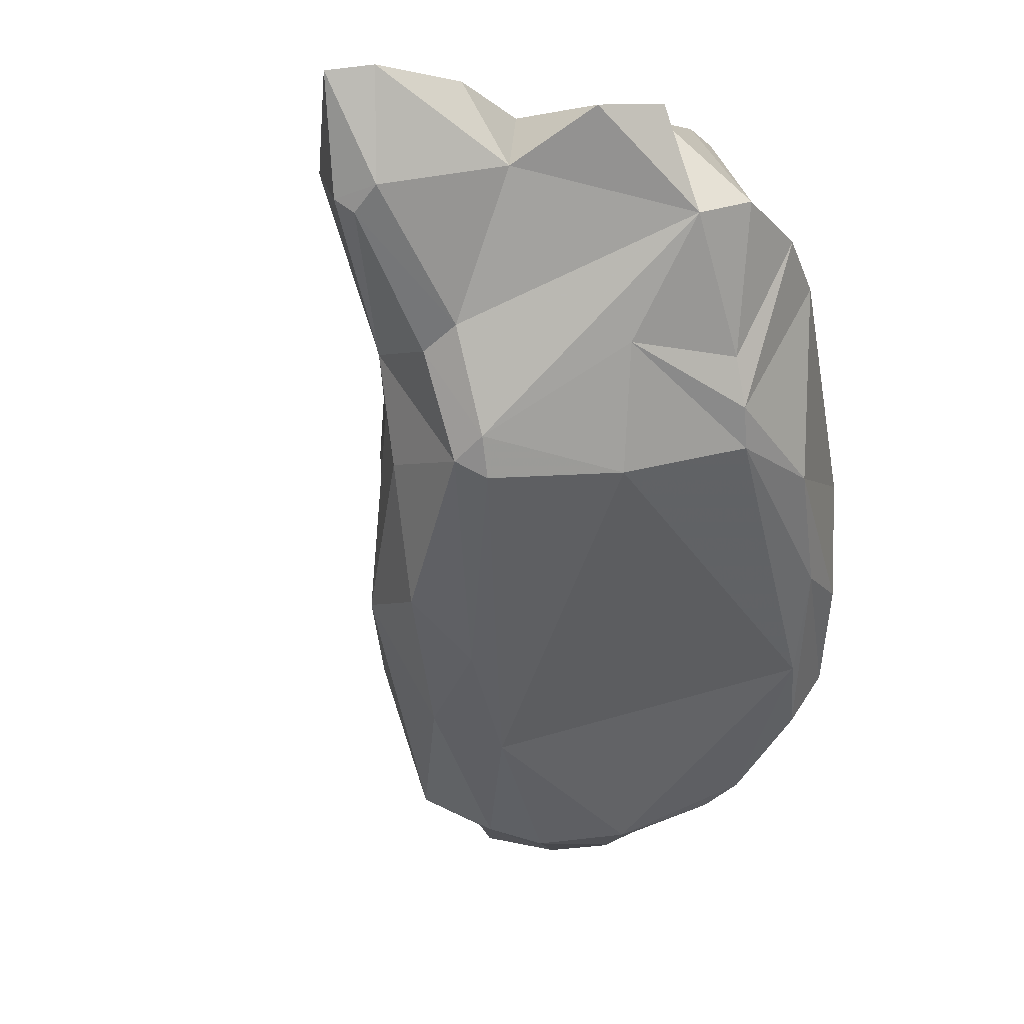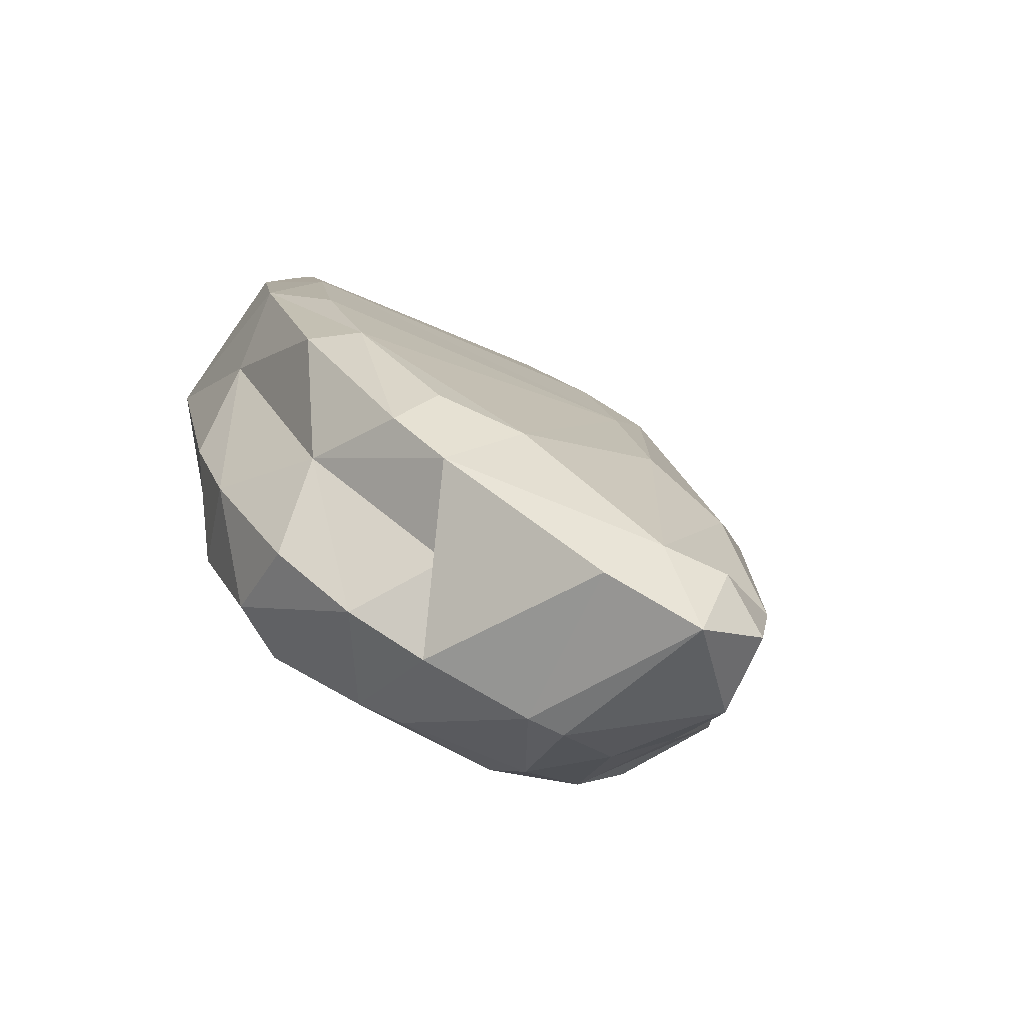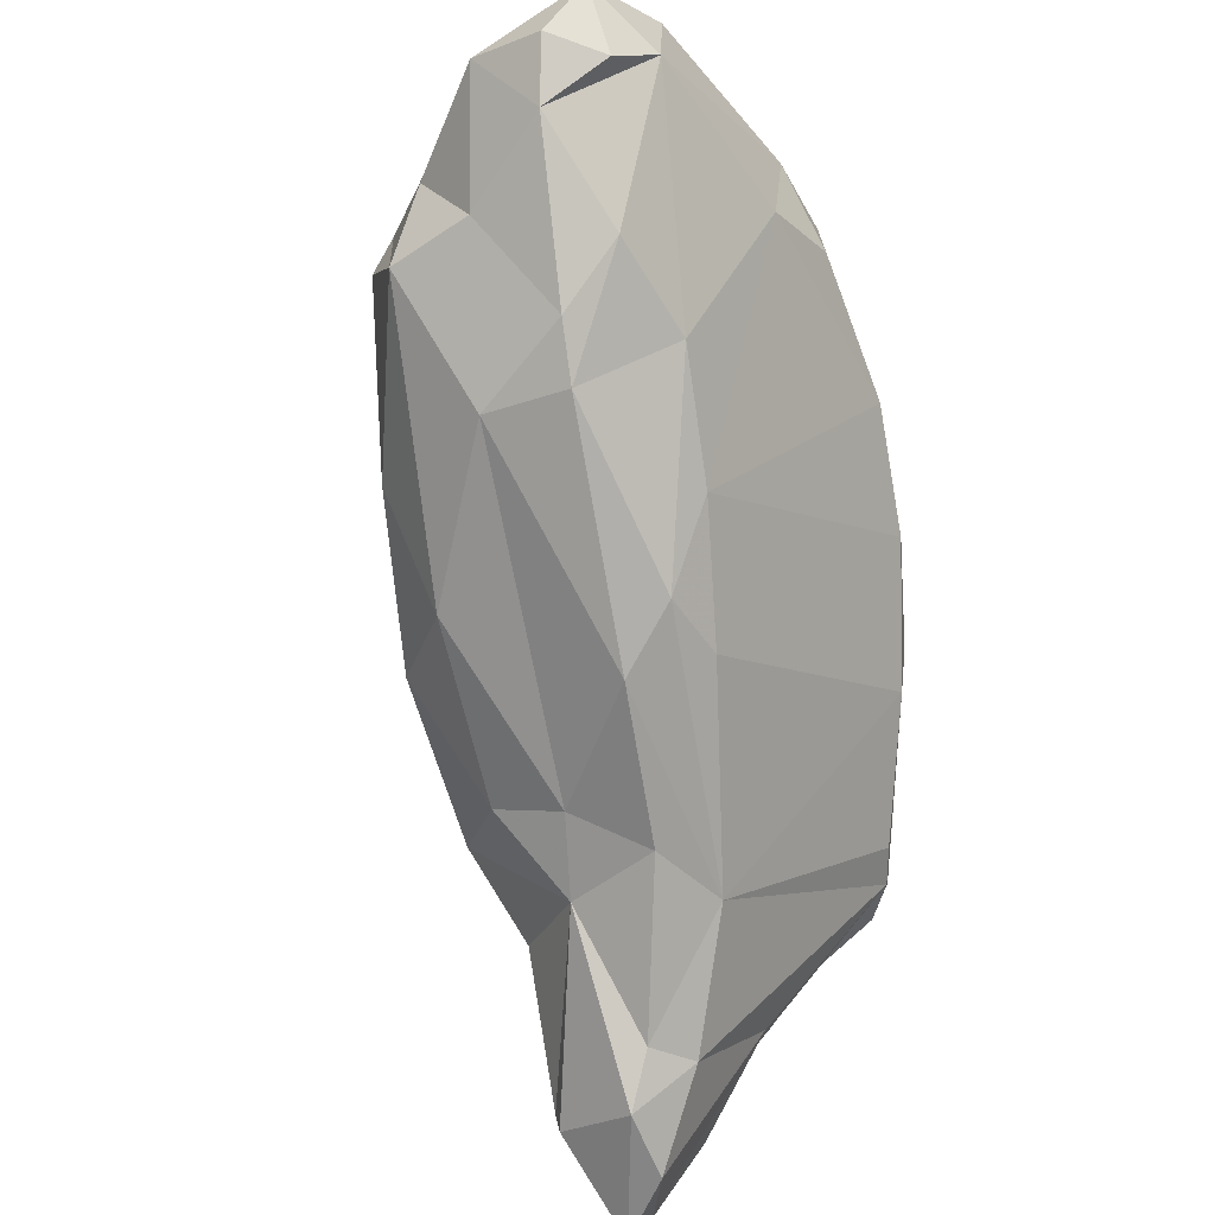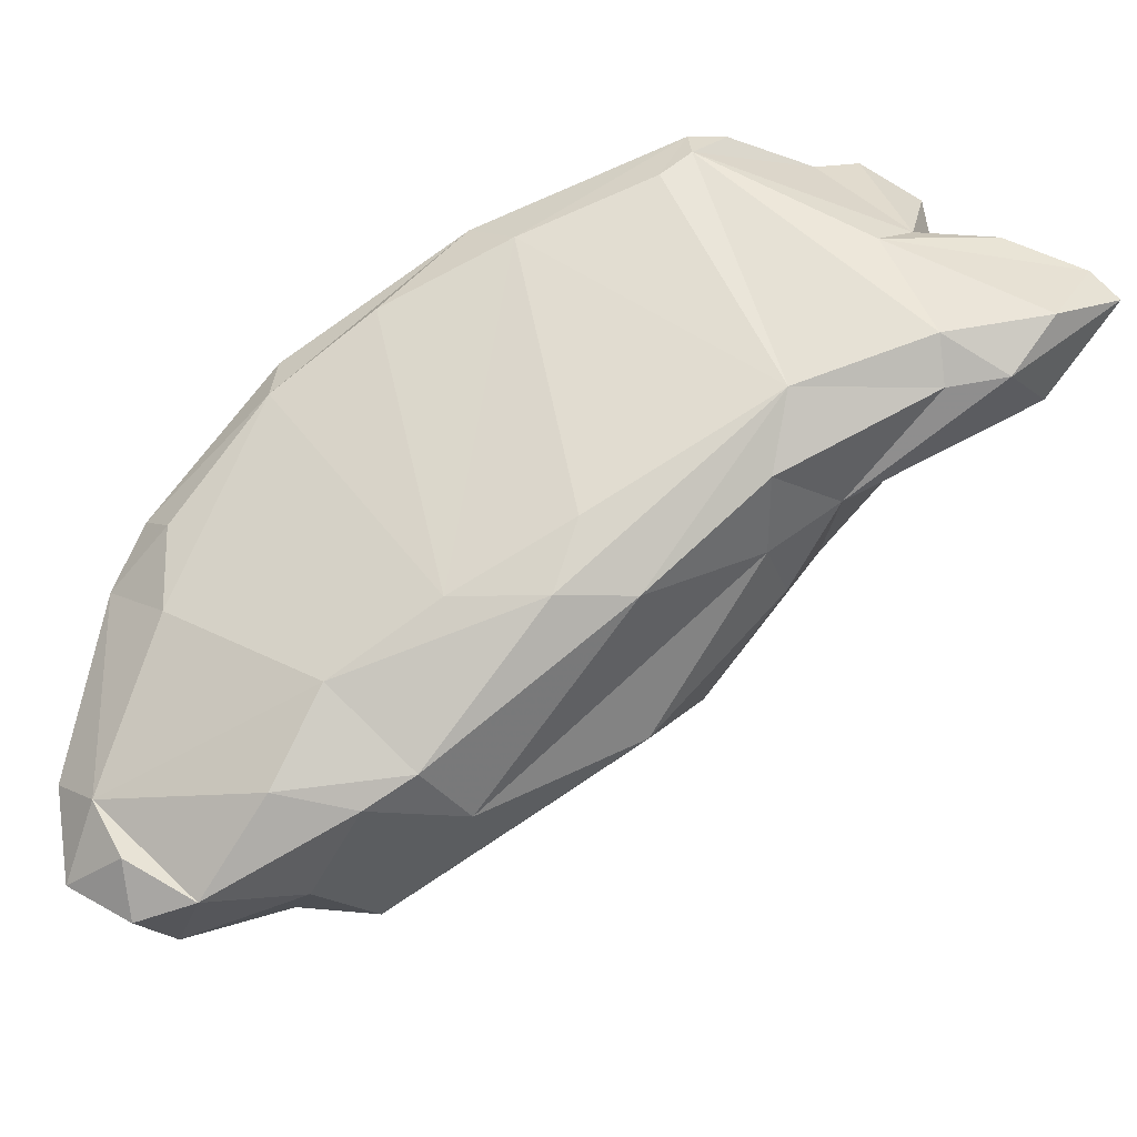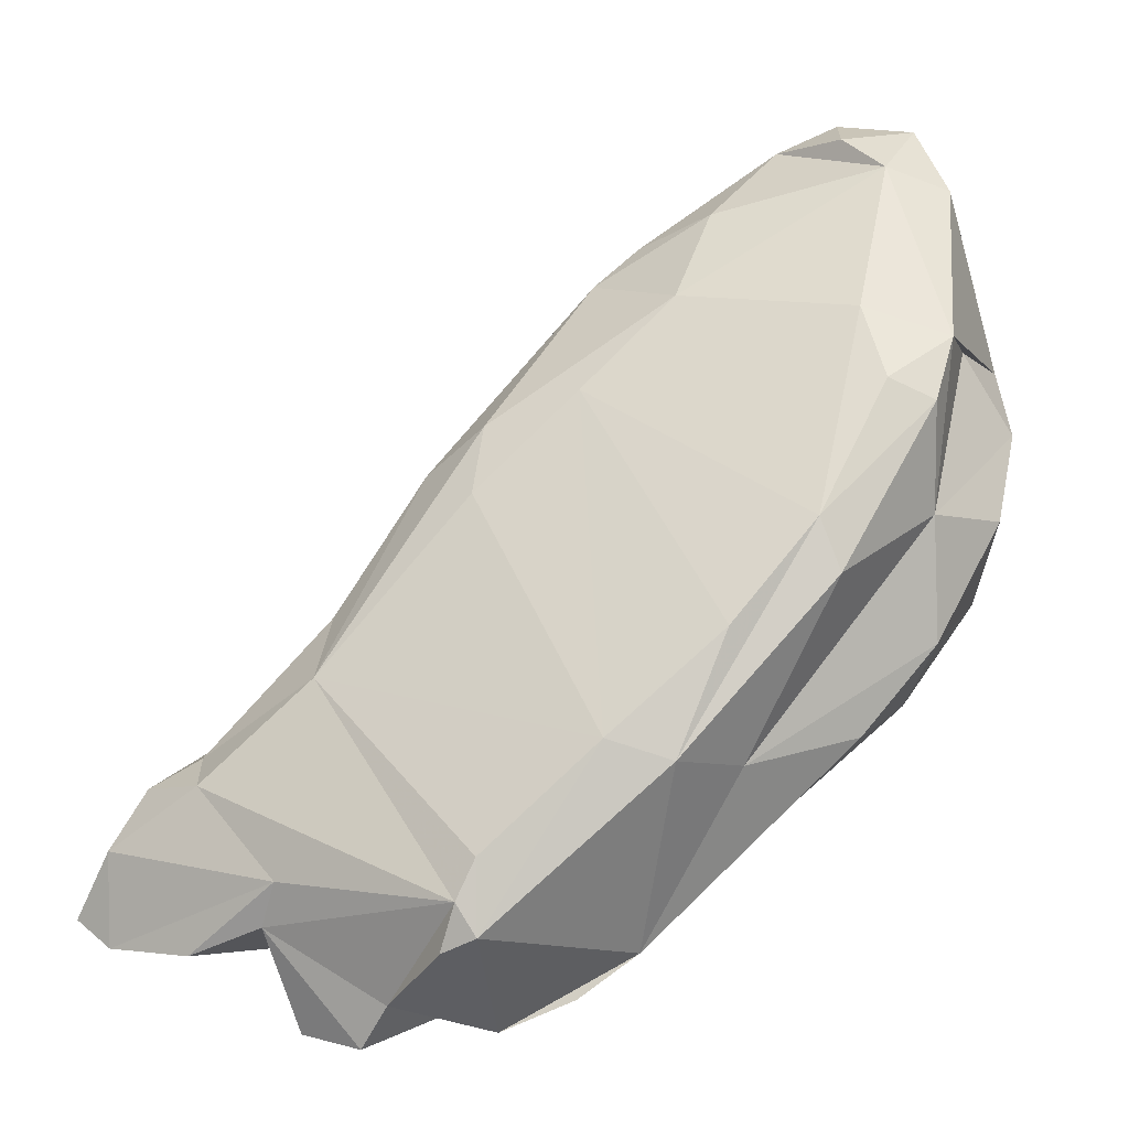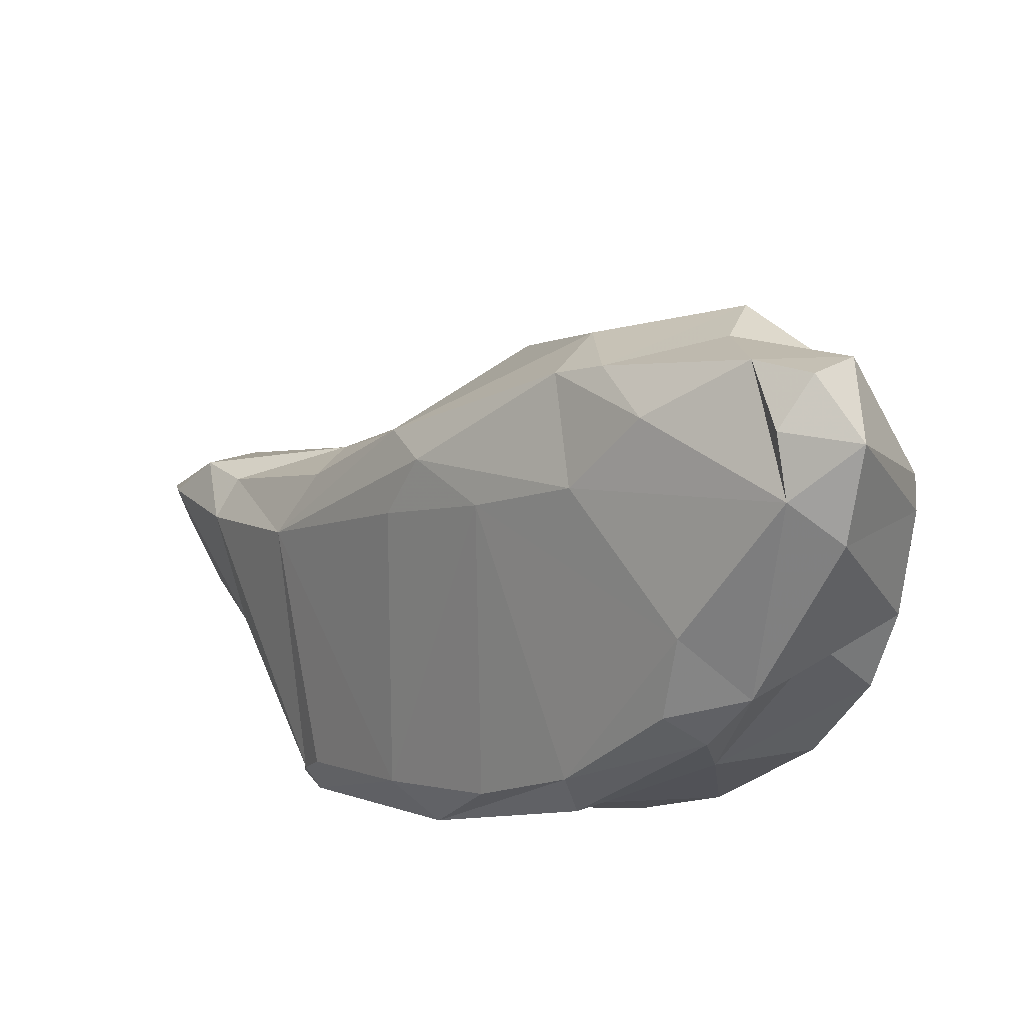
<metadata>
{"format":"obj","ext":"obj","renderer":"f3d","projection":"perspective","resolution":1024,"background":"white","views":[{"elev":-22.3,"azim":148.3,"up":"+Y"},{"elev":-8.2,"azim":-53.2,"up":"+Y"},{"elev":55.1,"azim":116.6,"up":"+Z"},{"elev":39.9,"azim":26.3,"up":"+Y"},{"elev":-0.6,"azim":-158.5,"up":"+Z"},{"elev":62.5,"azim":-124.0,"up":"+Z"}]}
</metadata>
<code>
v 214.6 173 104.7
v 214.6 170.6 108.2
v 216.3 176.1 100
v 216.2 176.8 104.9
v 215.9 177.8 109.2
v 216.2 172.4 111.4
v 215.7 168.8 110.8
v 216.9 171.6 117.9
v 216 171.3 101.5
v 217.9 166.7 113.9
v 215.7 176.1 111.7
v 217.5 178.9 110
v 222 182.4 95.62
v 217.7 166.7 108.1
v 217 169.4 102.4
v 218.7 178.3 96.51
v 219 177.3 112.9
v 218.4 182.1 102.7
v 217 167.4 106.7
v 221.6 164.9 111
v 218.3 173.6 97.53
v 218.9 166.1 114.7
v 223.4 185.9 95.97
v 219.2 182.2 104.8
v 221.6 165 109.4
v 218.9 170.7 99.81
v 218.8 169.6 120.7
v 220.8 173.3 95.88
v 222 165.4 114.7
v 226 182.5 88.58
v 222.7 166.9 119.2
v 221.3 171.7 120.3
v 222.1 169.5 121.2
v 225.9 186.8 96.79
v 219.2 172.7 118.9
v 225.4 166.2 115.2
v 221.9 184.6 100.8
v 224 175.9 92.09
v 224.9 164.5 111.1
v 228.7 177.1 89.78
v 224.4 170.6 120
v 228.9 166.8 114.6
v 227.9 175.9 90.88
v 226.4 177.3 113.6
v 230 188.5 89.66
v 227.2 169.2 116.7
v 228.2 183.3 86.84
v 225.9 174.4 117.1
v 227.3 165 111.6
v 229.6 178.8 89.04
v 232.5 174.5 92.74
v 229.5 179.7 109.8
v 230.7 175 114.3
v 230.1 188.4 92.55
v 231.3 183.5 85.47
v 229.2 173.8 115.9
v 233.6 169.4 102.7
v 233.4 182.7 86.08
v 231.5 188.6 89.03
v 234.1 178.5 89.74
v 232.2 172.1 112.9
v 234.4 186.7 86.75
v 229.8 167.1 106.5
v 233.3 180.1 108.5
v 232.8 168.2 107.2
v 233.1 181.9 105.8
v 237.6 173.8 94.75
v 238.4 175.1 93.81
v 238.8 178.6 101
v 230.8 188.7 90.95
v 239.6 186.6 89.38
v 238.4 184.9 98.73
v 236 179.7 106.6
v 235.7 186.3 84.99
v 238.6 185.4 85.25
v 236.9 171.1 102.1
v 236.4 172.4 106.3
v 238.8 174.4 95.22
v 238.8 182.3 101
v 239.2 175.8 99.58
v 240.7 183.6 88.19
v 241 178.1 94.01
v 240.5 178.8 92.46
v 242.7 186.1 94.58
v 243.4 184.3 95.52
v 245.4 182.2 89.98
v 242.8 186.6 88.14
v 245.6 181.6 91.28
v 238.8 187.2 91.19
v 240.7 179.8 98.24
v 246.4 186.4 91.99
v 246.3 182.1 91.62
v 246.5 186.1 88.2
v 245.6 184.8 94.29
v 248.1 185.9 89.2
g foo
f 15 19 2
f 15 2 9
f 15 9 28
f 28 9 21
f 26 15 28
f 28 21 38
f 19 15 26
f 25 19 26
f 43 26 28
f 43 28 38
f 26 43 51
f 43 38 40
f 14 25 20
f 25 14 19
f 63 25 26
f 63 26 51
f 39 20 25
f 39 25 63
f 43 40 60
f 60 40 50
f 51 43 60
f 68 51 60
f 49 39 63
f 63 65 49
f 63 51 67
f 67 51 68
f 65 63 57
f 57 63 67
f 57 67 78
f 67 68 78
f 57 76 65
f 57 78 76
f 9 2 1
f 9 1 3
f 9 3 21
f 16 21 3
f 19 7 2
f 21 16 38
f 38 16 30
f 10 7 19
f 14 10 19
f 40 30 47
f 40 38 30
f 10 20 22
f 20 10 14
f 40 47 50
f 50 47 55
f 29 22 20
f 50 55 58
f 20 39 29
f 60 50 58
f 29 39 36
f 36 39 42
f 49 42 39
f 68 60 58
f 65 42 49
f 65 77 42
f 68 83 82
f 65 76 77
f 76 78 80
f 80 78 90
f 78 68 82
f 90 78 82
f 76 80 77
f 4 1 2
f 3 1 4
f 3 4 13
f 16 3 13
f 4 2 6
f 7 6 2
f 13 30 16
f 30 13 23
f 8 7 10
f 23 45 30
f 55 47 30
f 22 29 31
f 55 62 58
f 58 62 74
f 29 36 31
f 36 46 31
f 58 74 75
f 36 42 46
f 58 83 68
f 58 75 81
f 46 42 56
f 83 58 81
f 56 42 61
f 61 42 77
f 83 81 86
f 88 83 86
f 69 61 77
f 90 69 80
f 83 88 82
f 69 77 80
f 90 82 88
f 88 86 92
f 90 88 92
f 5 4 11
f 4 18 13
f 4 5 18
f 6 11 4
f 18 23 13
f 7 8 11
f 6 7 11
f 8 10 27
f 10 22 27
f 22 31 27
f 30 45 55
f 45 59 55
f 27 31 33
f 55 59 62
f 31 41 33
f 31 46 41
f 74 62 71
f 41 46 56
f 74 71 75
f 71 81 75
f 53 56 61
f 87 81 71
f 53 61 73
f 81 87 93
f 61 69 73
f 69 79 73
f 86 81 93
f 69 90 79
f 85 79 90
f 86 93 95
f 86 95 92
f 90 94 85
f 92 94 90
f 94 92 95
f 18 5 24
f 5 11 12
f 24 5 12
f 24 23 18
f 12 11 17
f 23 24 37
f 35 8 27
f 11 8 35
f 11 35 17
f 24 12 17
f 23 37 34
f 23 34 45
f 35 27 32
f 24 17 52
f 37 24 52
f 37 52 34
f 45 54 70
f 45 34 54
f 70 59 45
f 32 27 33
f 17 35 44
f 32 33 41
f 35 41 48
f 35 32 41
f 44 35 48
f 62 59 70
f 17 44 52
f 34 52 66
f 71 62 70
f 48 41 56
f 54 34 72
f 70 54 72
f 71 70 89
f 48 56 53
f 44 48 53
f 72 34 66
f 44 53 64
f 52 44 64
f 66 52 64
f 70 72 84
f 89 70 84
f 89 87 71
f 73 64 53
f 66 64 72
f 89 84 91
f 64 73 72
f 87 89 93
f 73 79 72
f 85 72 79
f 84 72 85
f 93 89 91
f 93 91 95
f 84 85 94
f 91 84 94
f 91 94 95
g

</code>
